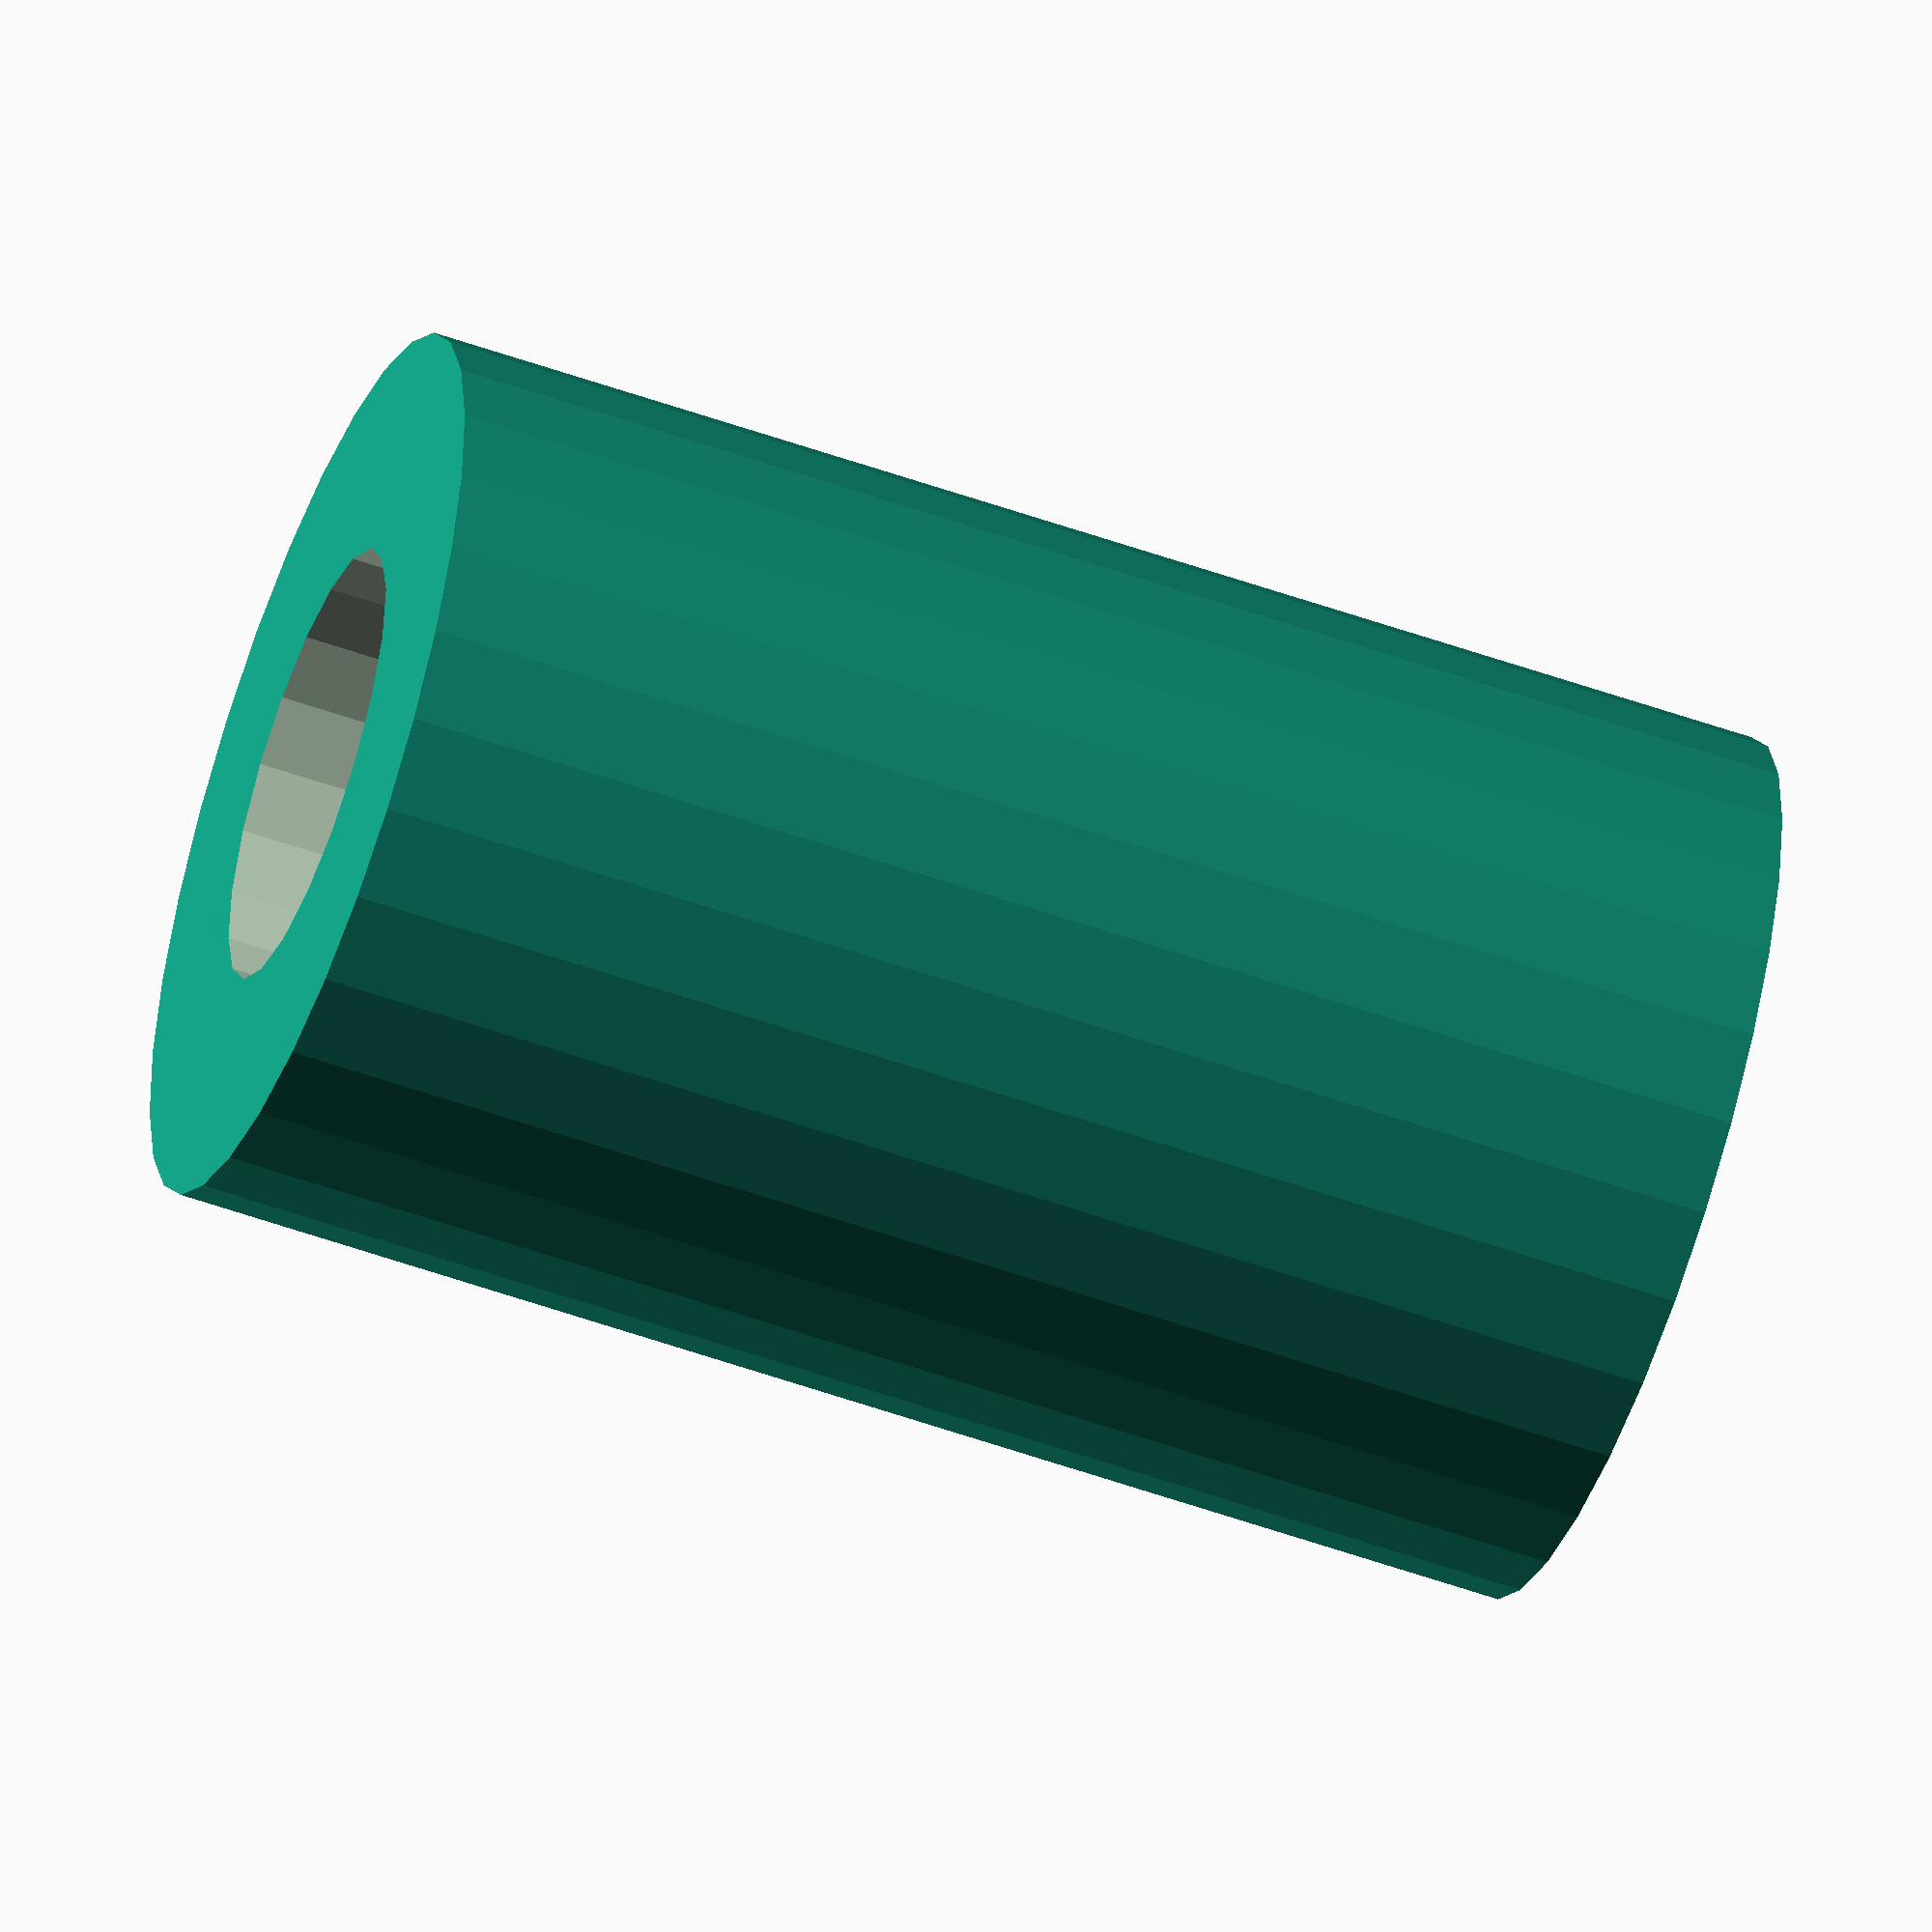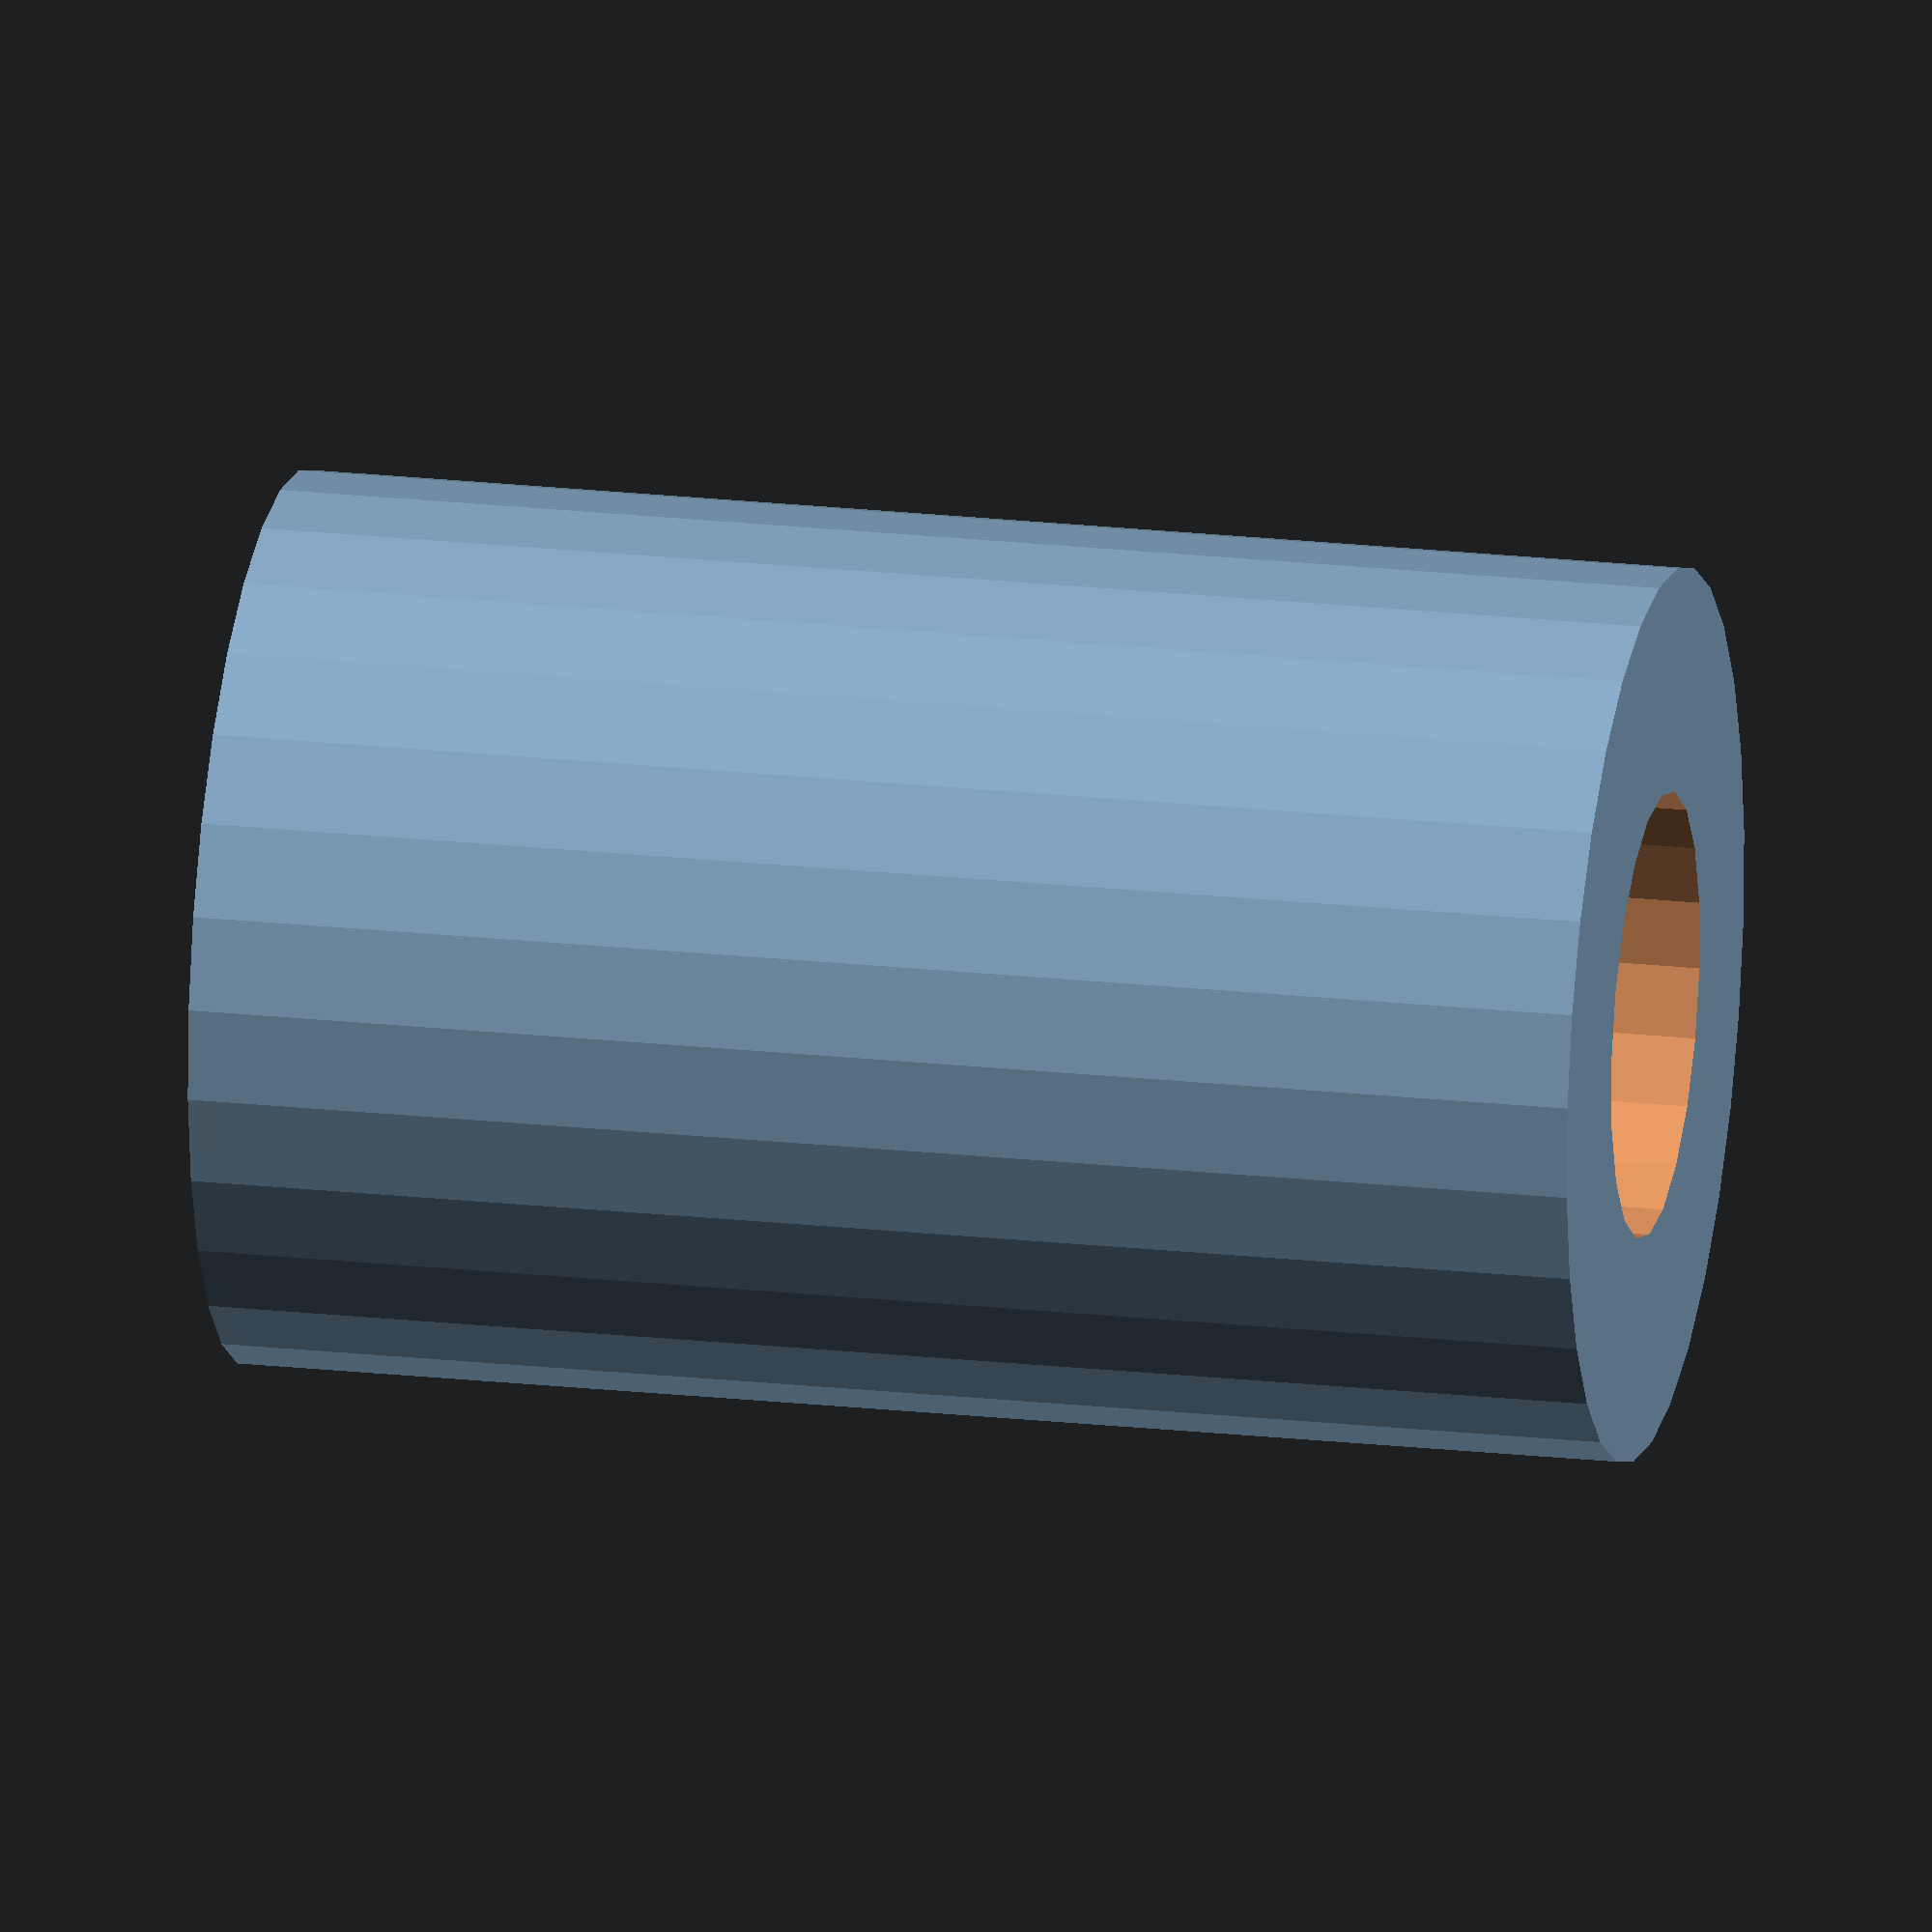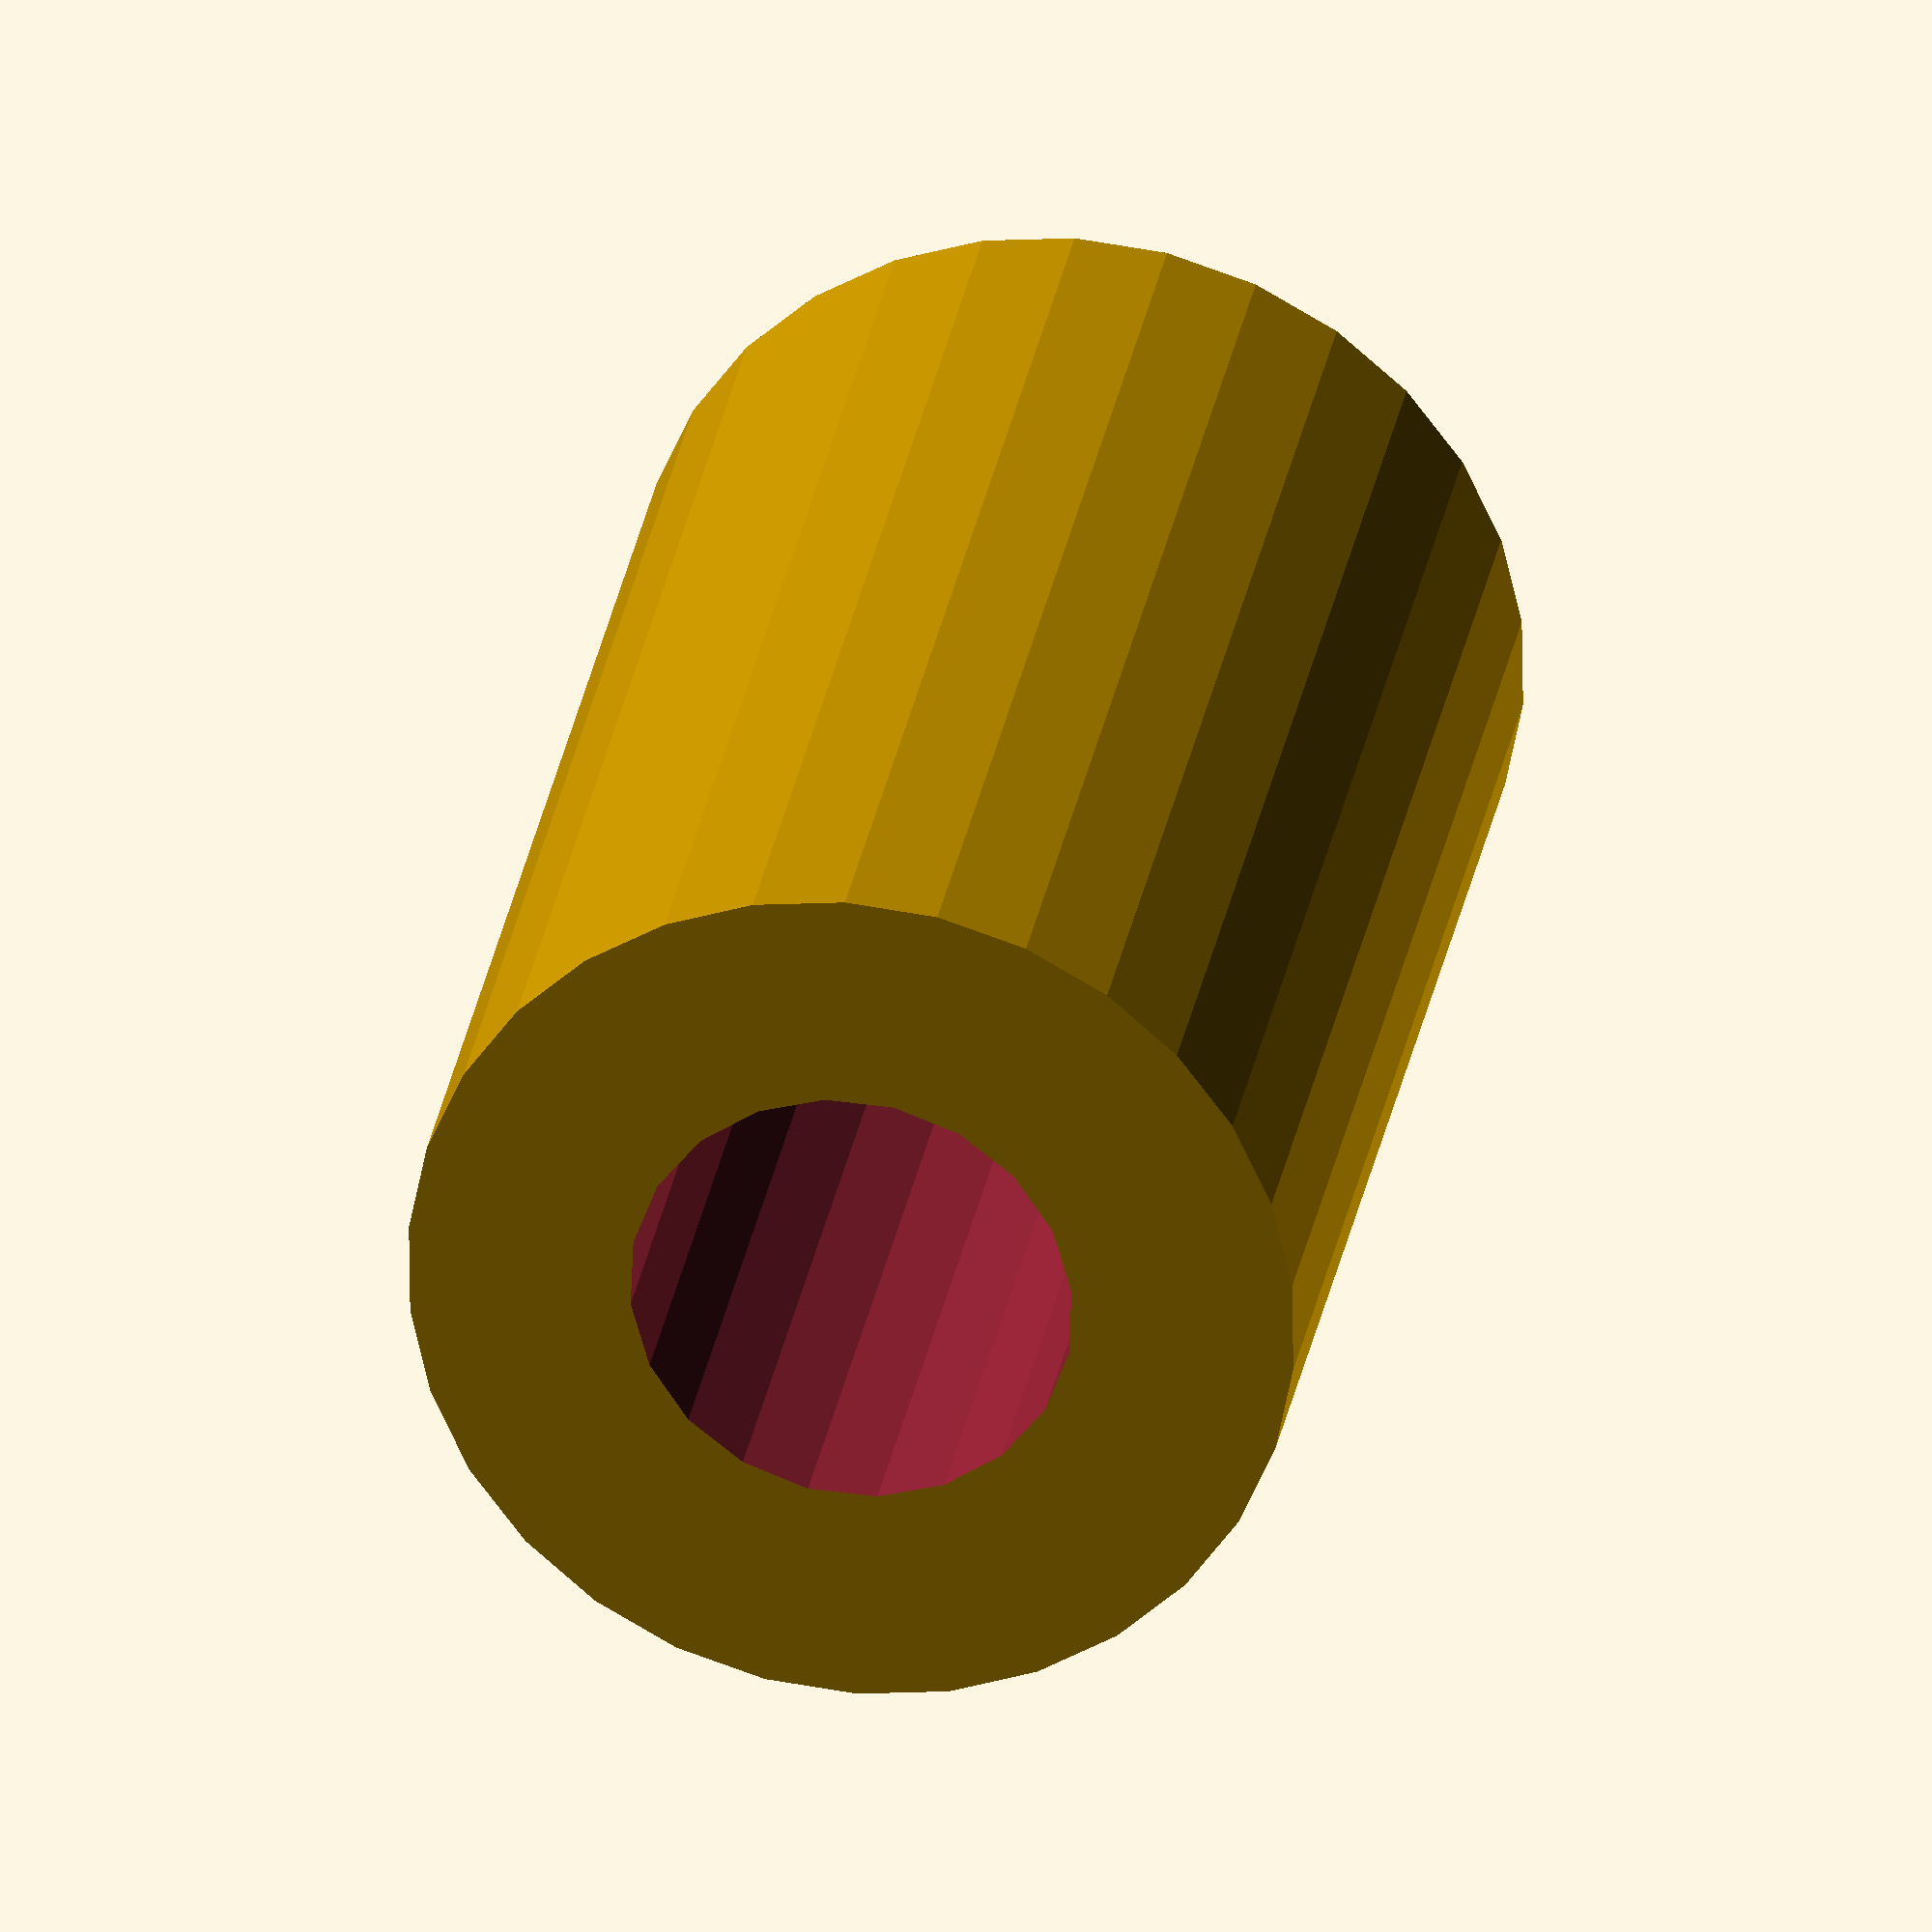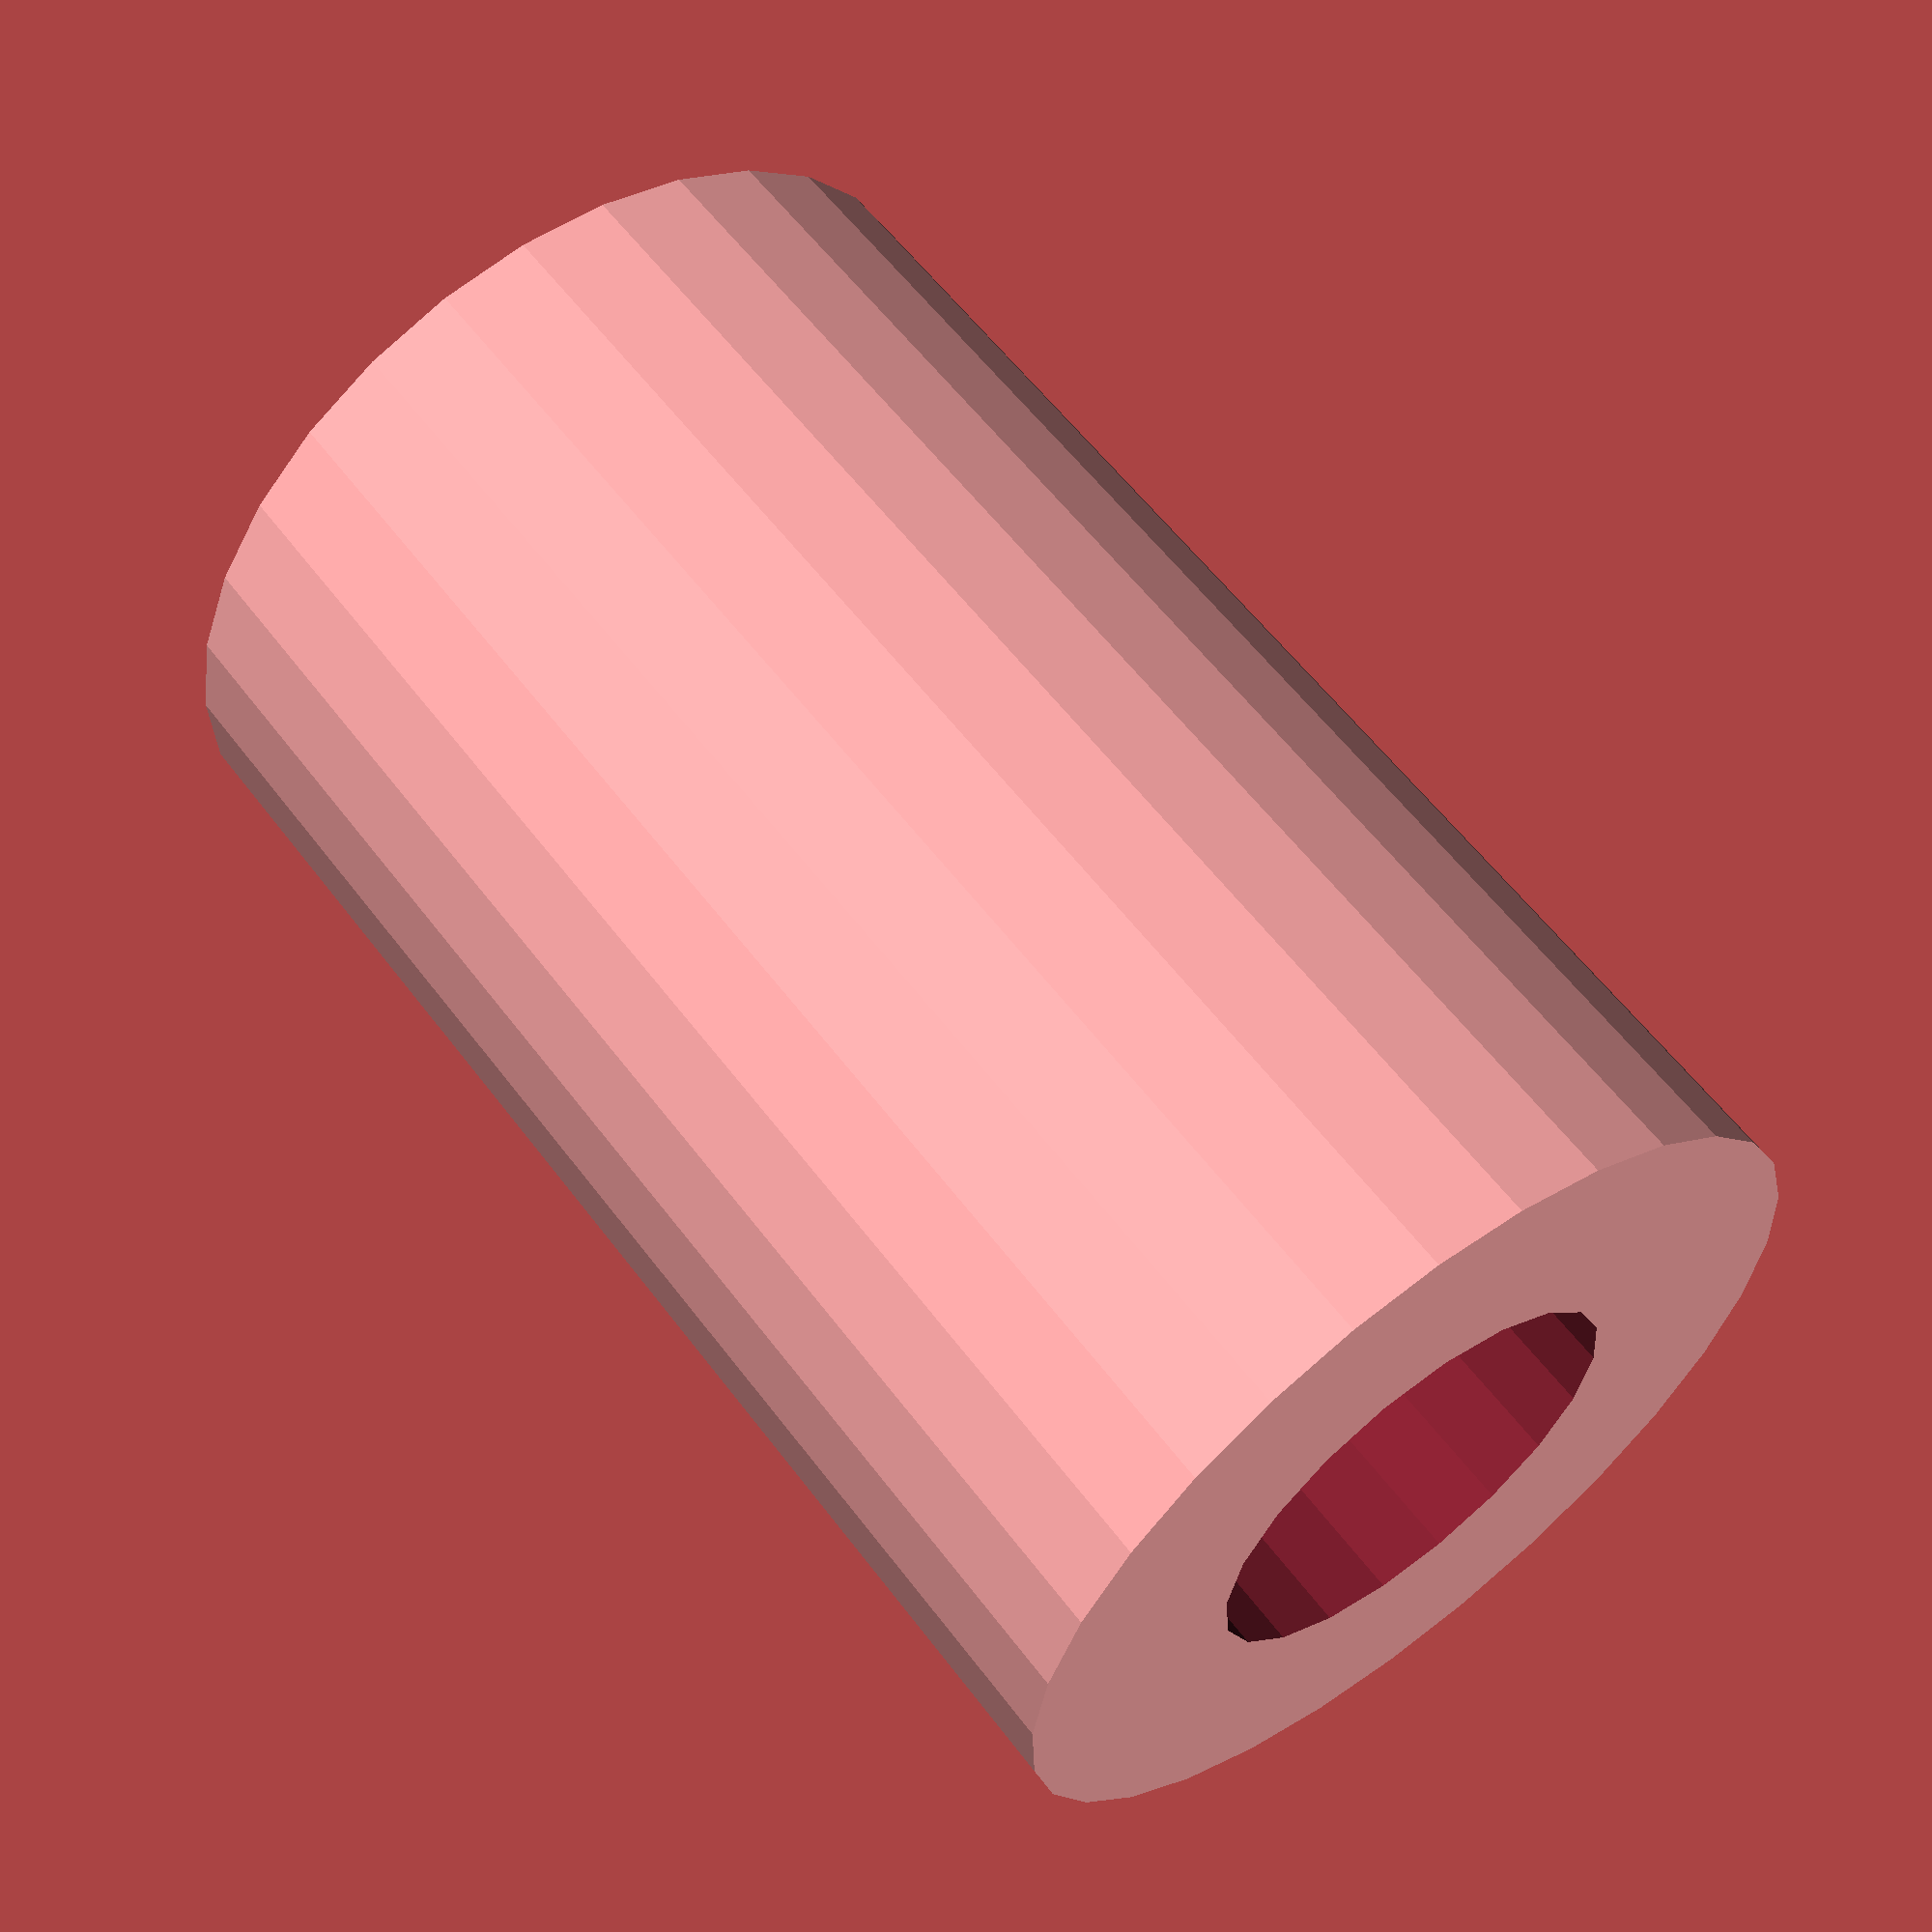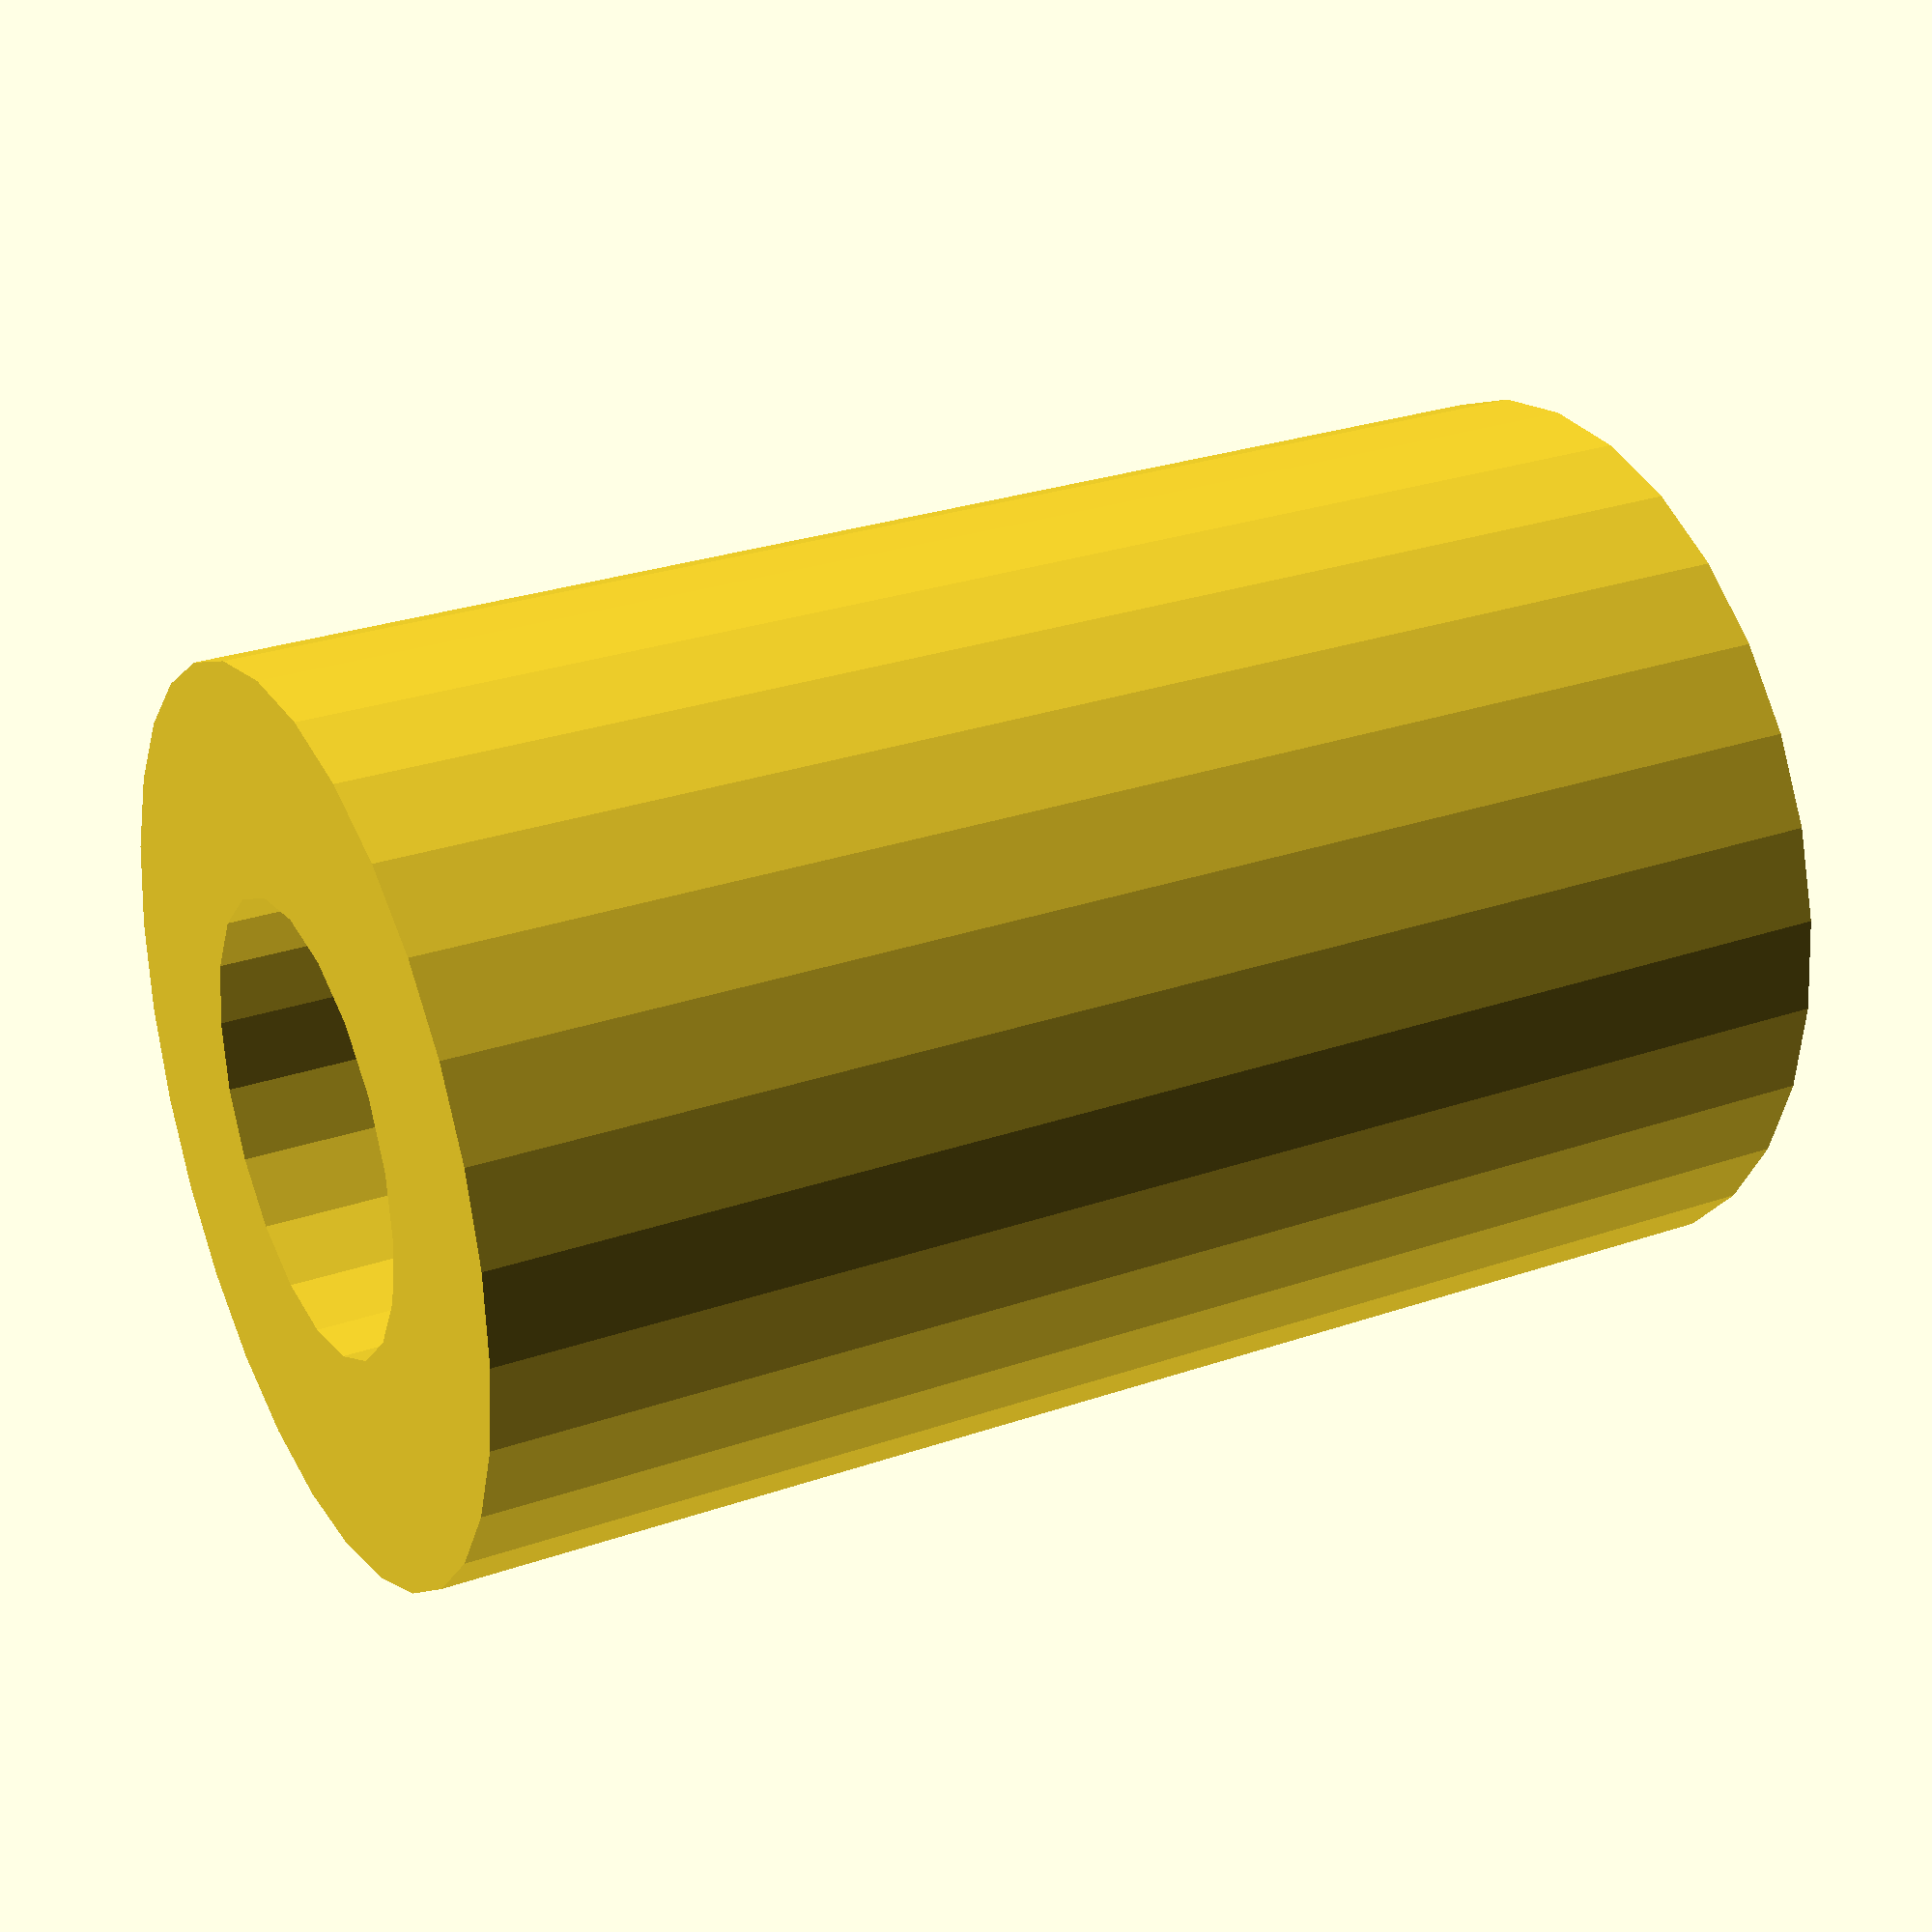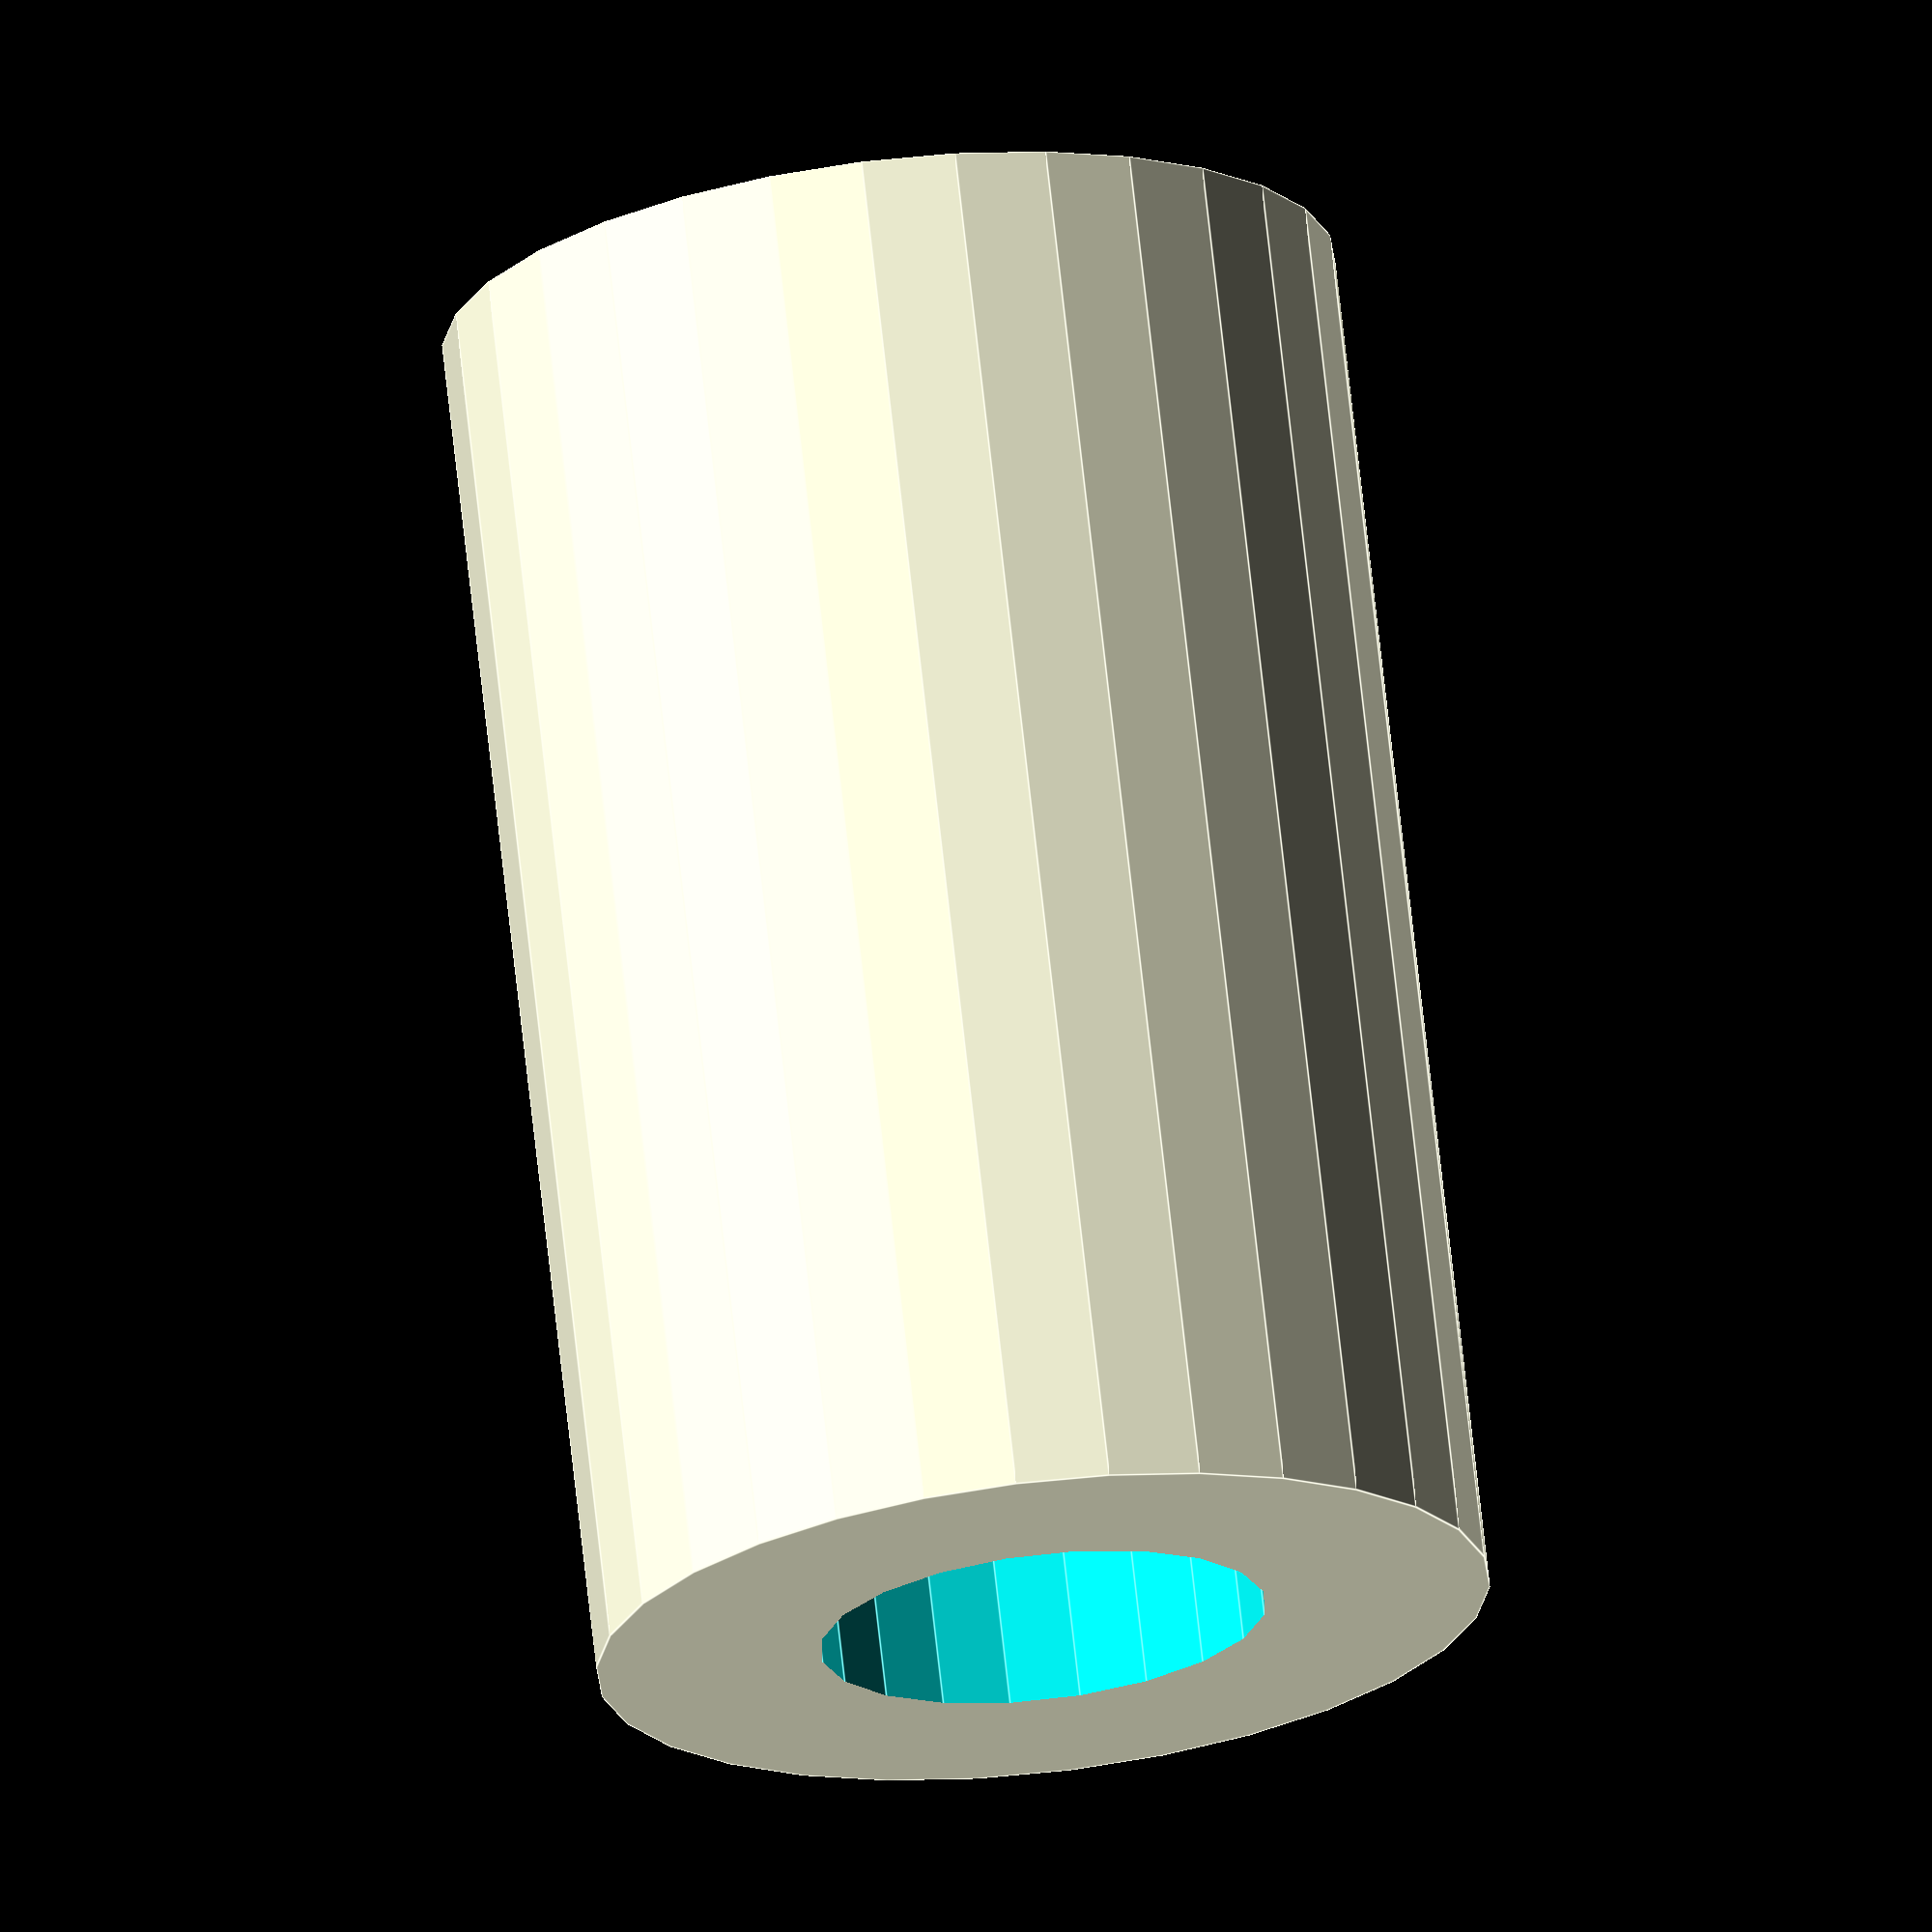
<openscad>

difference() {
  cylinder(r=16/2, h=25, center=true, $fn=30);
  cylinder(r=8/2, h=30, center=true, $fn=20);
}
</openscad>
<views>
elev=55.2 azim=71.4 roll=69.5 proj=o view=solid
elev=339.3 azim=260.3 roll=281.4 proj=o view=wireframe
elev=331.4 azim=29.2 roll=9.4 proj=o view=solid
elev=121.3 azim=176.2 roll=36.7 proj=p view=solid
elev=151.9 azim=109.2 roll=117.7 proj=p view=wireframe
elev=289.0 azim=297.5 roll=173.7 proj=o view=edges
</views>
